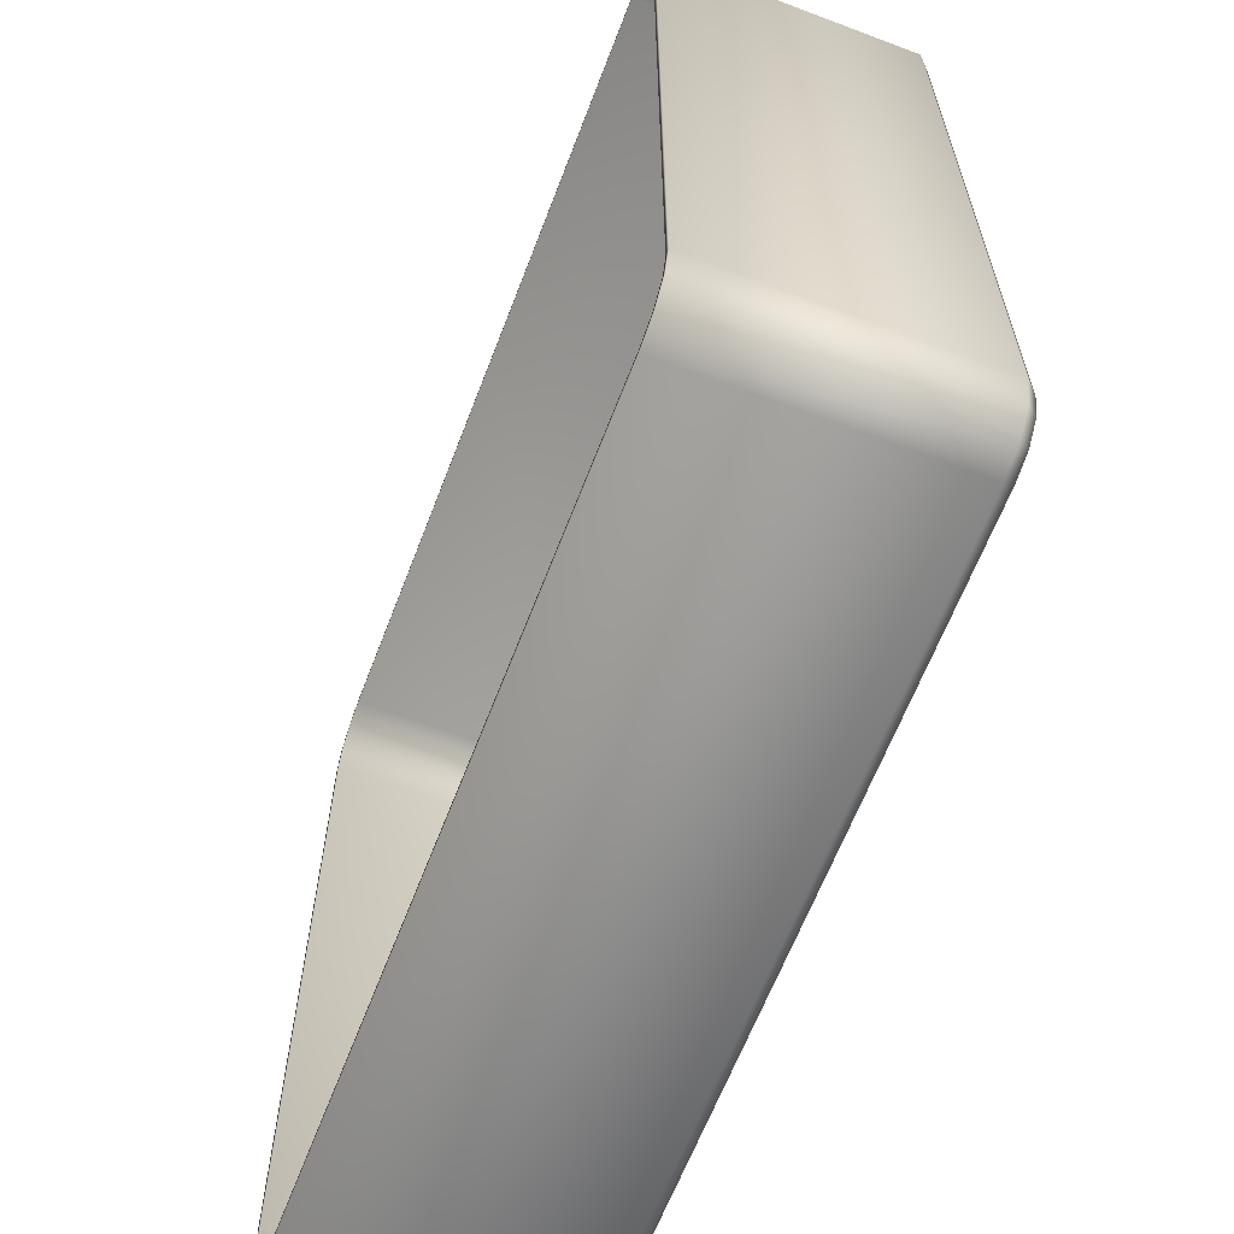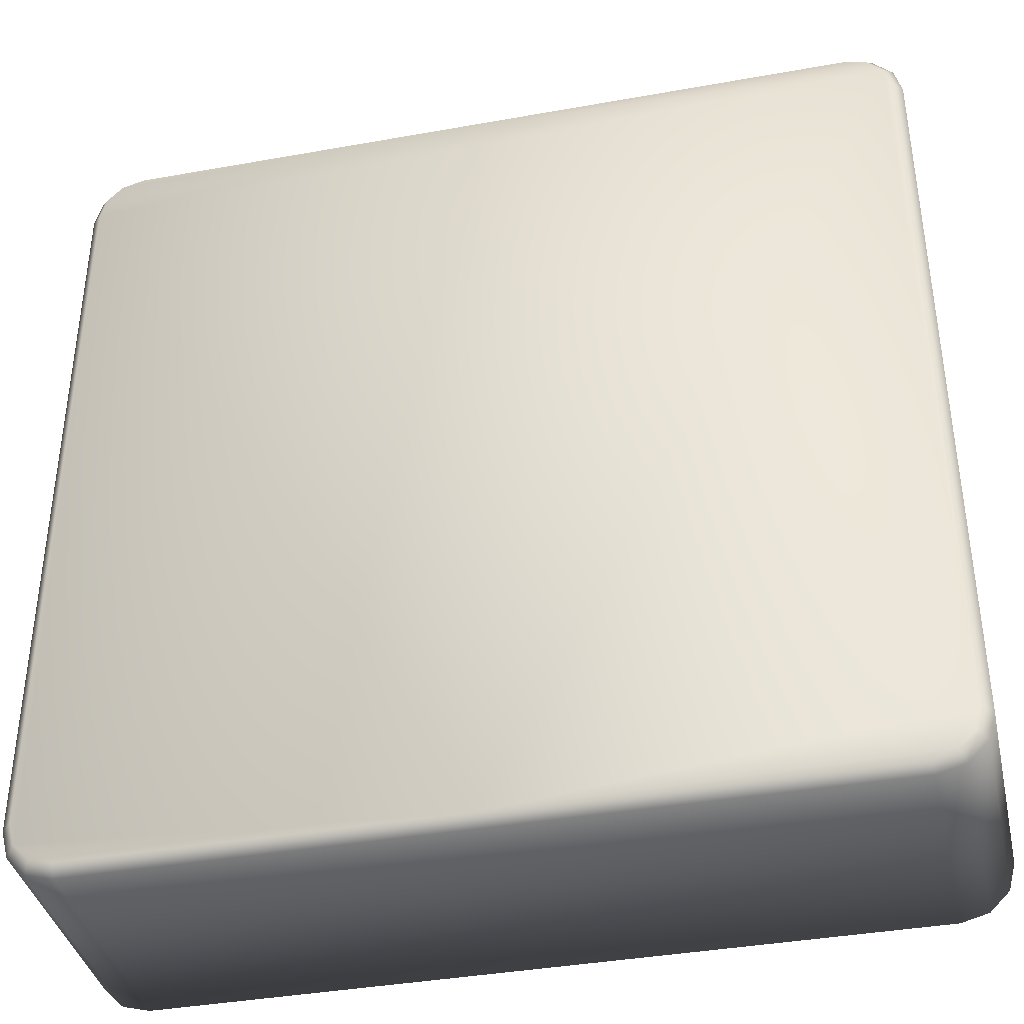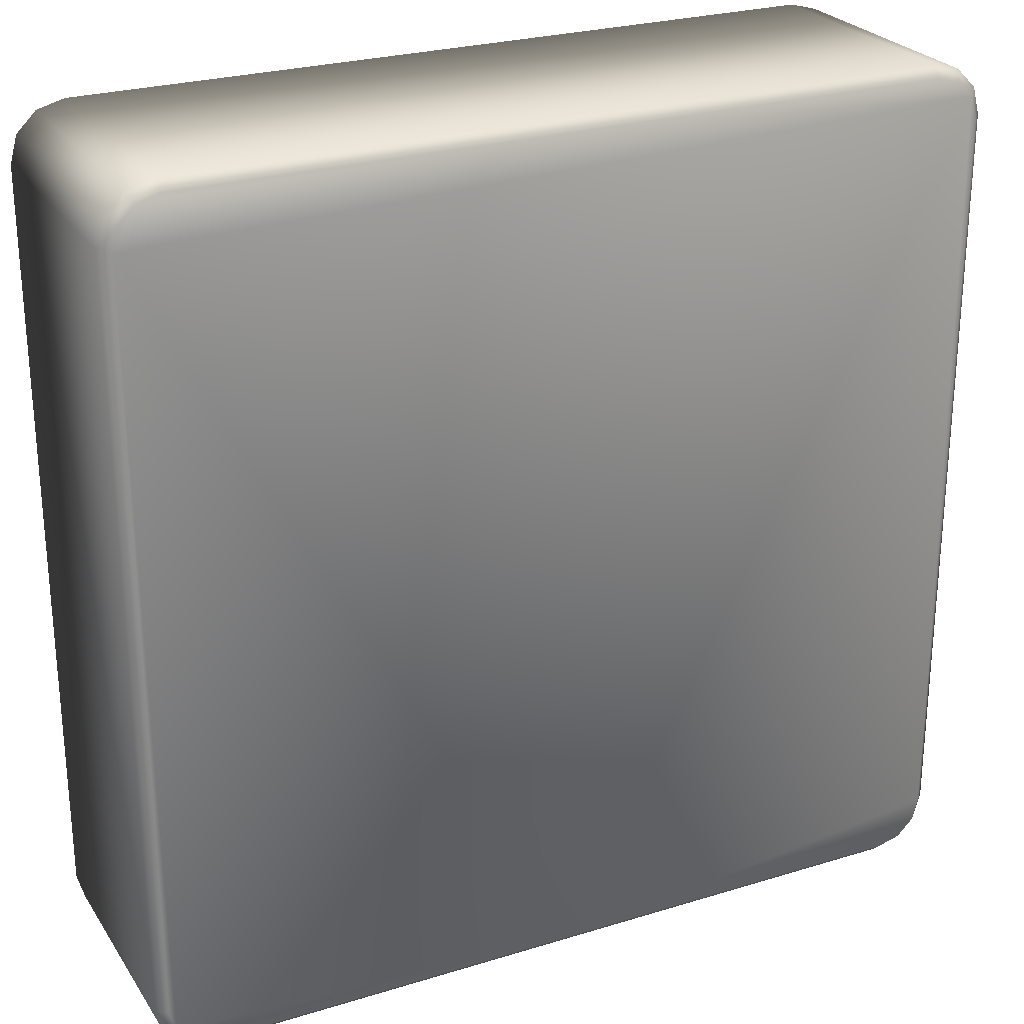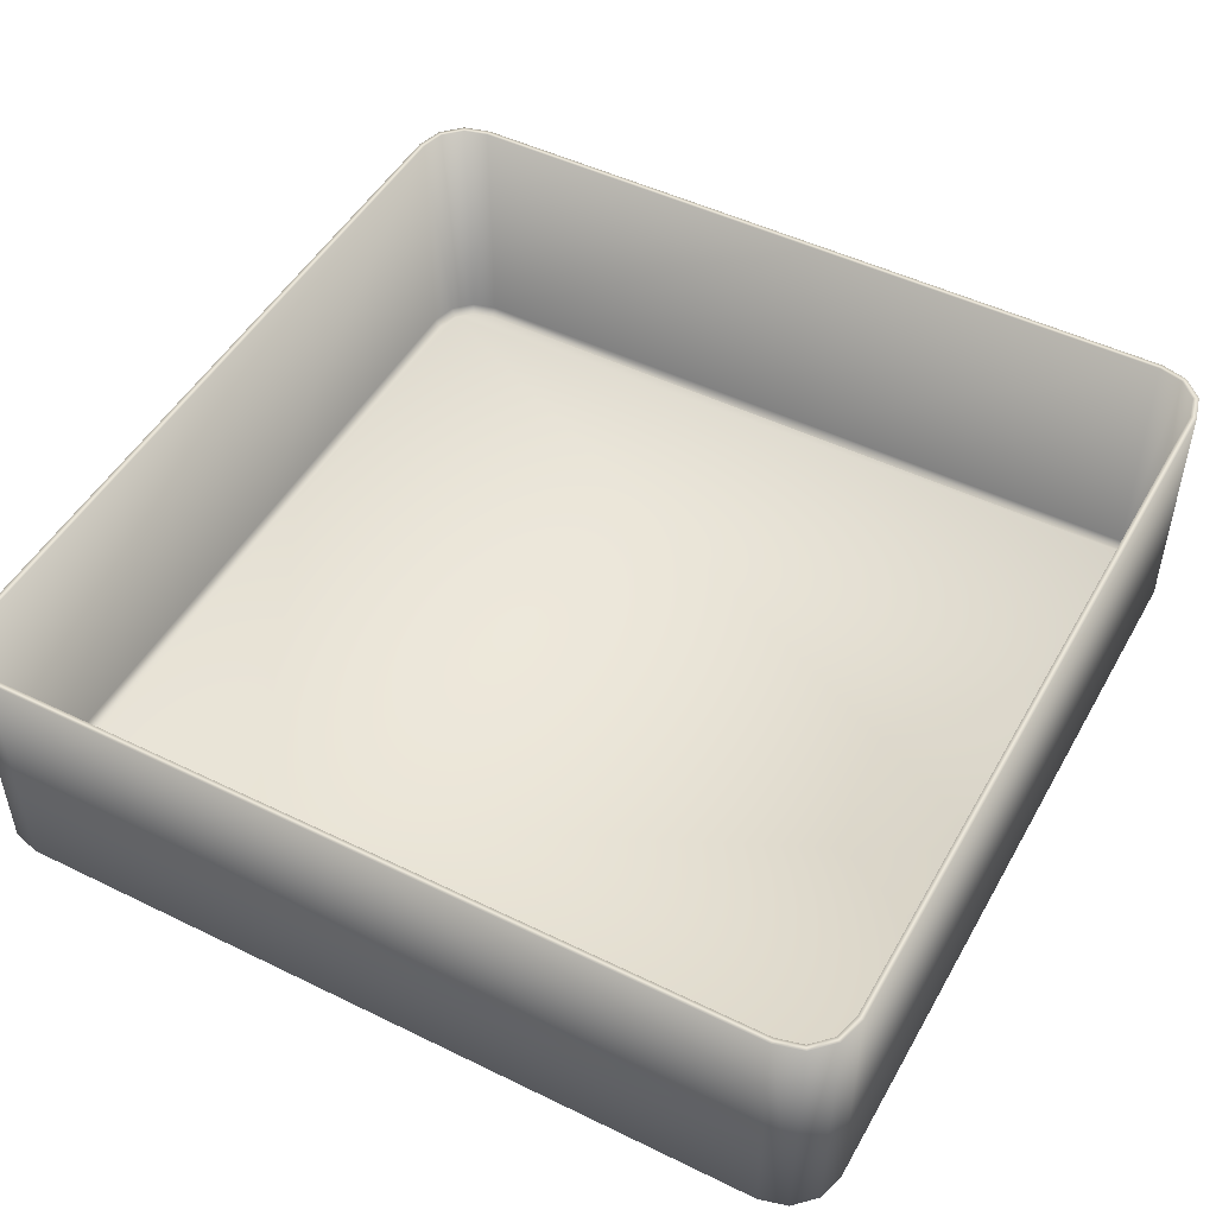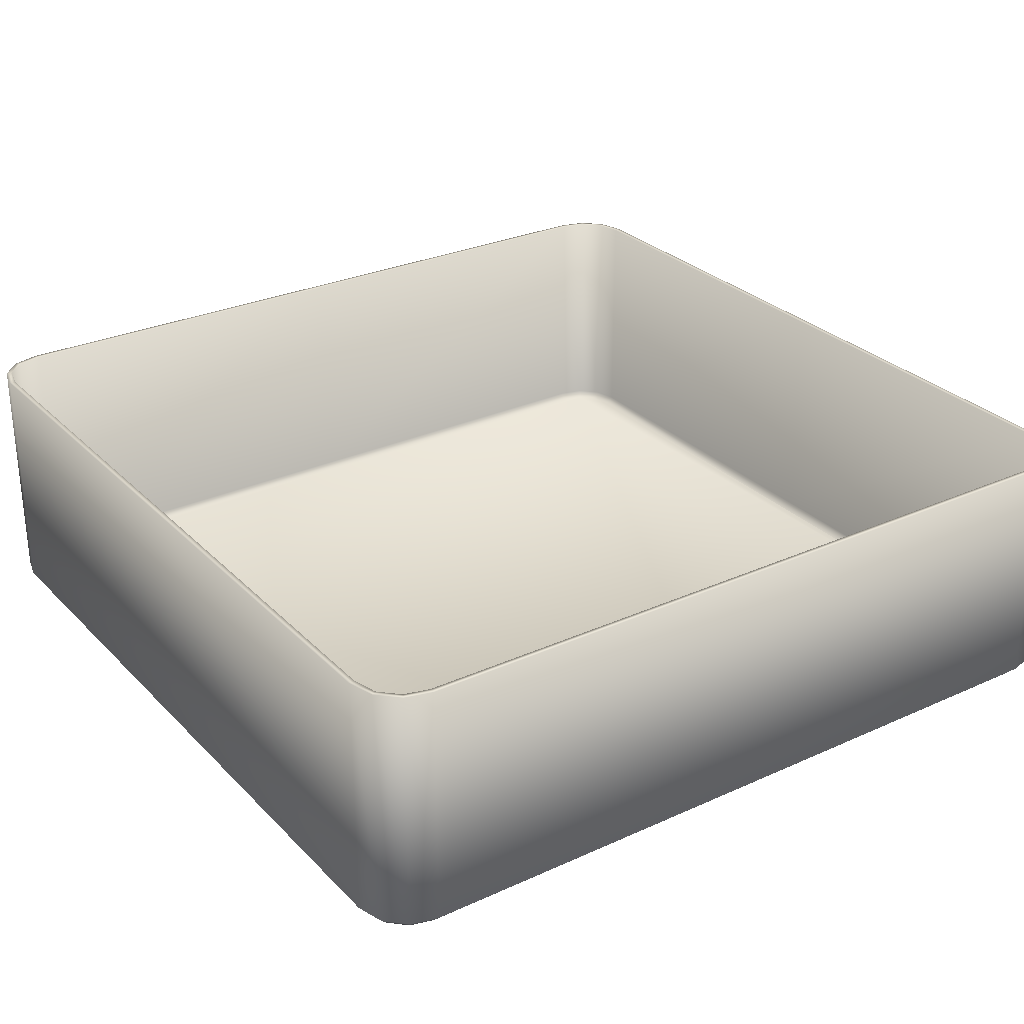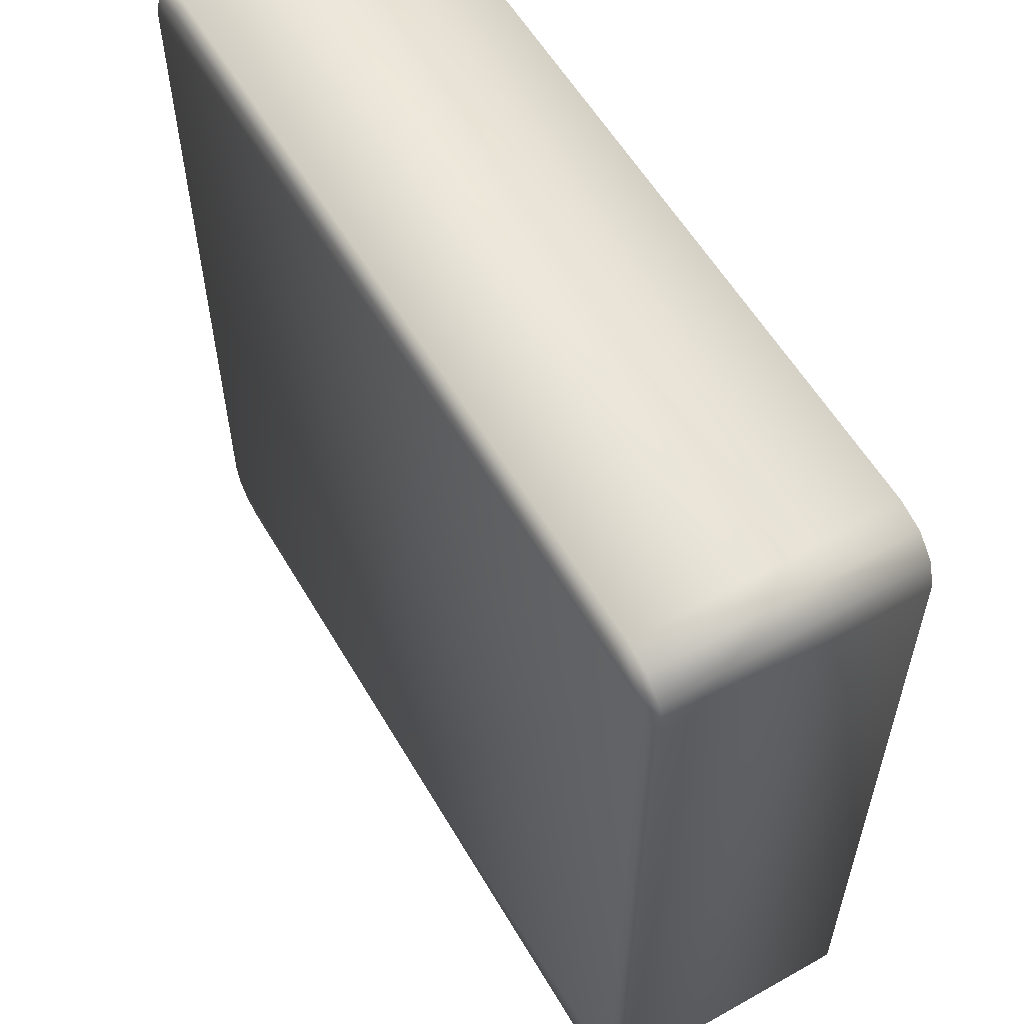
<metadata>
{"format":"obj","ext":"obj","renderer":"f3d","projection":"perspective","resolution":1024,"background":"white","views":[{"elev":-63.5,"azim":-110.9,"up":"+Z"},{"elev":-38.7,"azim":12.7,"up":"+Z"},{"elev":25.8,"azim":-26.1,"up":"+Z"},{"elev":48.9,"azim":-61.5,"up":"+Y"},{"elev":28.4,"azim":-34.4,"up":"+Y"},{"elev":57.8,"azim":59.8,"up":"+Z"}]}
</metadata>
<code>
v  7.829 -0.7415 10.57
v  7.862 -0.7745 10.57
v  7.862 -0.7748 8.833
v  7.829 -0.7417 8.829
v  7.829 -0.7417 12.32
v  7.862 -0.7748 12.32
v  11.74 -0.7745 10.57
v  11.78 -0.7415 10.57
v  11.78 -0.7417 8.829
v  11.74 -0.7748 8.833
v  11.74 -0.7748 12.32
v  11.78 -0.7417 12.32
v  9.802 -0.7745 8.634
v  9.802 -0.7415 8.601
v  8.056 -0.7417 8.601
v  8.06 -0.7748 8.635
v  11.54 -0.7748 8.635
v  11.55 -0.7417 8.601
v  9.802 -0.7745 12.52
v  9.802 -0.7415 12.55
v  11.55 -0.7417 12.55
v  11.54 -0.7748 12.51
v  8.06 -0.7748 12.51
v  8.056 -0.7417 12.55
v  11.65 -0.775 8.662
v  11.66 -0.7419 8.632
v  11.65 -0.775 12.49
v  11.66 -0.7419 12.52
v  7.89 -0.775 12.42
v  7.859 -0.7419 12.44
v  11.71 -0.775 12.42
v  11.75 -0.7419 12.44
v  7.959 -0.775 12.49
v  7.941 -0.7419 12.52
v  7.959 -0.775 8.662
v  7.941 -0.7419 8.632
v  7.89 -0.775 8.731
v  7.859 -0.7419 8.713
v  11.71 -0.775 8.731
v  11.75 -0.7419 8.713
v  7.83 0.4003 8.829
v  7.831 0.4003 10.57
v  11.77 0.4003 10.57
v  11.77 0.4003 8.829
v  11.55 0.4003 8.603
v  9.802 0.4003 8.604
v  9.802 0.4003 12.55
v  11.55 0.4003 12.55
v  8.056 0.4003 8.603
v  8.056 0.4003 12.55
v  7.83 0.4003 12.32
v  11.77 0.4003 12.32
v  7.86 0.4003 12.44
v  7.941 0.4003 12.52
v  11.66 0.4003 12.52
v  11.74 0.4003 12.44
v  11.66 0.4003 8.632
v  11.74 0.4003 8.714
v  7.86 0.4003 8.714
v  7.941 0.4003 8.632
v  7.851 -0.8005 8.832
v  7.851 -0.8005 10.57
v  7.803 -0.7523 10.57
v  7.803 -0.7523 8.825
v  7.803 -0.7523 12.32
v  7.851 -0.8005 12.32
v  11.8 -0.7523 8.825
v  11.8 -0.7523 10.57
v  11.75 -0.8005 10.57
v  11.75 -0.8005 8.832
v  11.75 -0.8005 12.32
v  11.8 -0.7523 12.32
v  8.053 -0.7523 8.575
v  9.802 -0.7523 8.575
v  9.802 -0.8005 8.624
v  8.059 -0.8005 8.624
v  11.55 -0.8005 8.624
v  11.55 -0.7523 8.575
v  11.55 -0.7523 12.57
v  9.802 -0.7523 12.57
v  9.802 -0.8005 12.53
v  11.55 -0.8005 12.53
v  8.059 -0.8005 12.53
v  8.053 -0.7523 12.57
v  11.65 -0.8005 8.652
v  11.68 -0.7523 8.609
v  11.65 -0.8005 12.5
v  11.68 -0.7523 12.54
v  7.879 -0.8005 12.42
v  7.836 -0.7523 12.45
v  11.72 -0.8005 12.42
v  11.77 -0.7523 12.45
v  7.953 -0.8005 12.5
v  7.928 -0.7523 12.54
v  7.953 -0.8005 8.652
v  7.928 -0.7523 8.609
v  7.879 -0.8005 8.725
v  7.836 -0.7523 8.7
v  11.72 -0.8005 8.725
v  11.77 -0.7523 8.7
v  7.803 0.4003 8.825
v  7.803 0.4003 10.57
v  11.8 0.4003 8.825
v  11.8 0.4003 10.57
v  11.55 0.4003 8.575
v  9.802 0.4003 8.575
v  11.55 0.4003 12.57
v  9.802 0.4003 12.57
v  8.053 0.4003 8.575
v  8.053 0.4003 12.57
v  7.803 0.4003 12.32
v  11.8 0.4003 12.32
v  7.836 0.4003 12.45
v  7.928 0.4003 12.54
v  11.68 0.4003 12.54
v  11.77 0.4003 12.45
v  11.68 0.4003 8.609
v  11.77 0.4003 8.7
v  7.836 0.4003 8.7
v  7.928 0.4003 8.609
g default001
f 1 2 3 4
f 2 1 5 6
f 7 8 9 10
f 8 7 11 12
f 13 14 15 16
f 14 13 17 18
f 19 20 21 22
f 20 19 23 24
f 18 17 25 26
f 27 22 21 28
f 29 6 5 30
f 12 11 31 32
f 24 23 33 34
f 35 16 15 36
f 4 3 37 38
f 39 10 9 40
f 29 30 34 33
f 27 28 32 31
f 26 25 39 40
f 38 37 35 36
f 1 4 41 42
f 43 44 9 8
f 14 18 45 46
f 47 48 21 20
f 46 49 15 14
f 20 24 50 47
f 42 51 5 1
f 8 12 52 43
f 30 5 51 53
f 34 30 53 54
f 24 34 54 50
f 28 21 48 55
f 32 28 55 56
f 12 32 56 52
f 26 57 45 18
f 40 58 57 26
f 40 9 44 58
f 38 59 41 4
f 36 60 59 38
f 36 15 49 60
f 61 62 63 64
f 65 63 62 66
f 67 68 69 70
f 71 69 68 72
f 73 74 75 76
f 77 75 74 78
f 79 80 81 82
f 83 81 80 84
f 85 77 78 86
f 87 88 79 82
f 89 90 65 66
f 91 71 72 92
f 93 83 84 94
f 95 96 73 76
f 97 61 64 98
f 99 100 67 70
f 94 90 89 93
f 92 88 87 91
f 99 85 86 100
f 95 97 98 96
f 101 64 63 102
f 67 103 104 68
f 105 78 74 106
f 79 107 108 80
f 73 109 106 74
f 110 84 80 108
f 65 111 102 63
f 112 72 68 104
f 111 65 90 113
f 113 90 94 114
f 114 94 84 110
f 107 79 88 115
f 115 88 92 116
f 116 92 72 112
f 105 117 86 78
f 117 118 100 86
f 103 67 100 118
f 101 119 98 64
f 119 120 96 98
f 109 73 96 120
f 101 102 42 41
f 104 103 44 43
f 105 106 46 45
f 108 107 48 47
f 106 109 49 46
f 110 108 47 50
f 102 111 51 42
f 112 104 43 52
f 111 113 53 51
f 113 114 54 53
f 54 114 110 50
f 107 115 55 48
f 115 116 56 55
f 56 116 112 52
f 57 117 105 45
f 118 117 57 58
f 103 118 58 44
f 59 119 101 41
f 120 119 59 60
f 109 120 60 49
f 13 16 35 25
f 35 37 3 6
f 3 2 6
f 6 29 33 19
f 33 23 19
f 35 6 19 25
f 19 22 27 11
f 27 31 11
f 11 7 10 25
f 10 39 25
f 19 11 25
f 13 25 17
f 93 89 66 81
f 62 61 97 66
f 97 95 76 75
f 66 97 75 91
f 75 77 85 70
f 85 99 70
f 69 71 91 70
f 75 70 91
f 91 87 82 81
f 66 91 81
f 93 81 83

</code>
